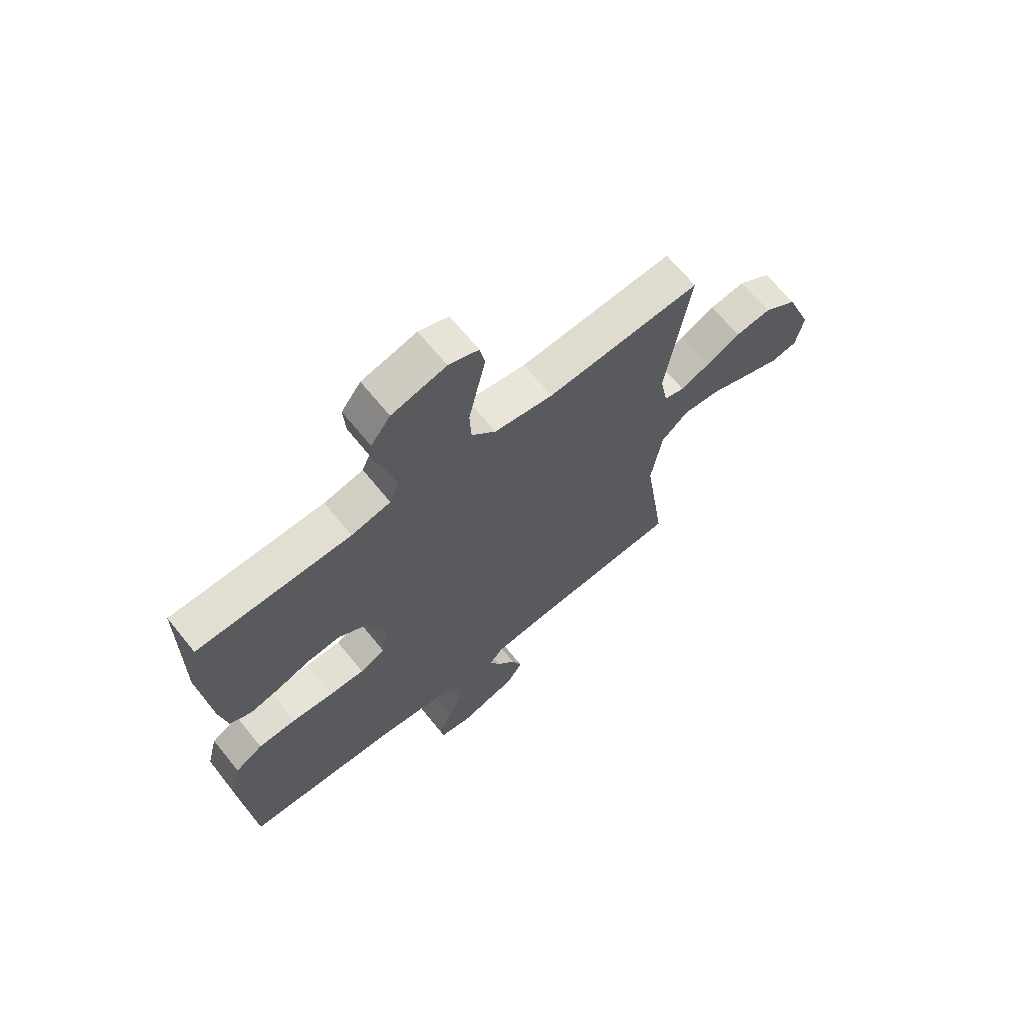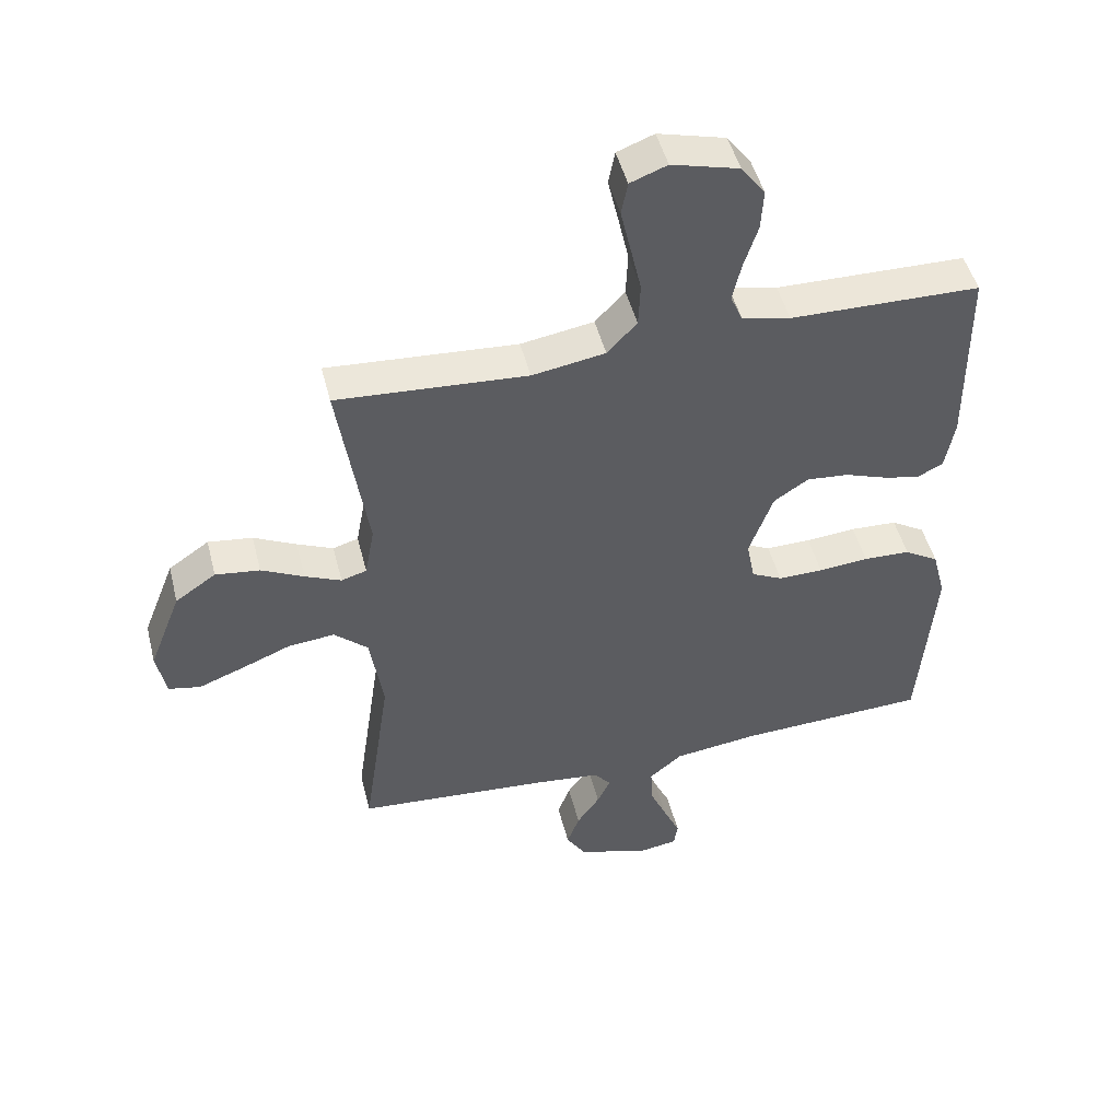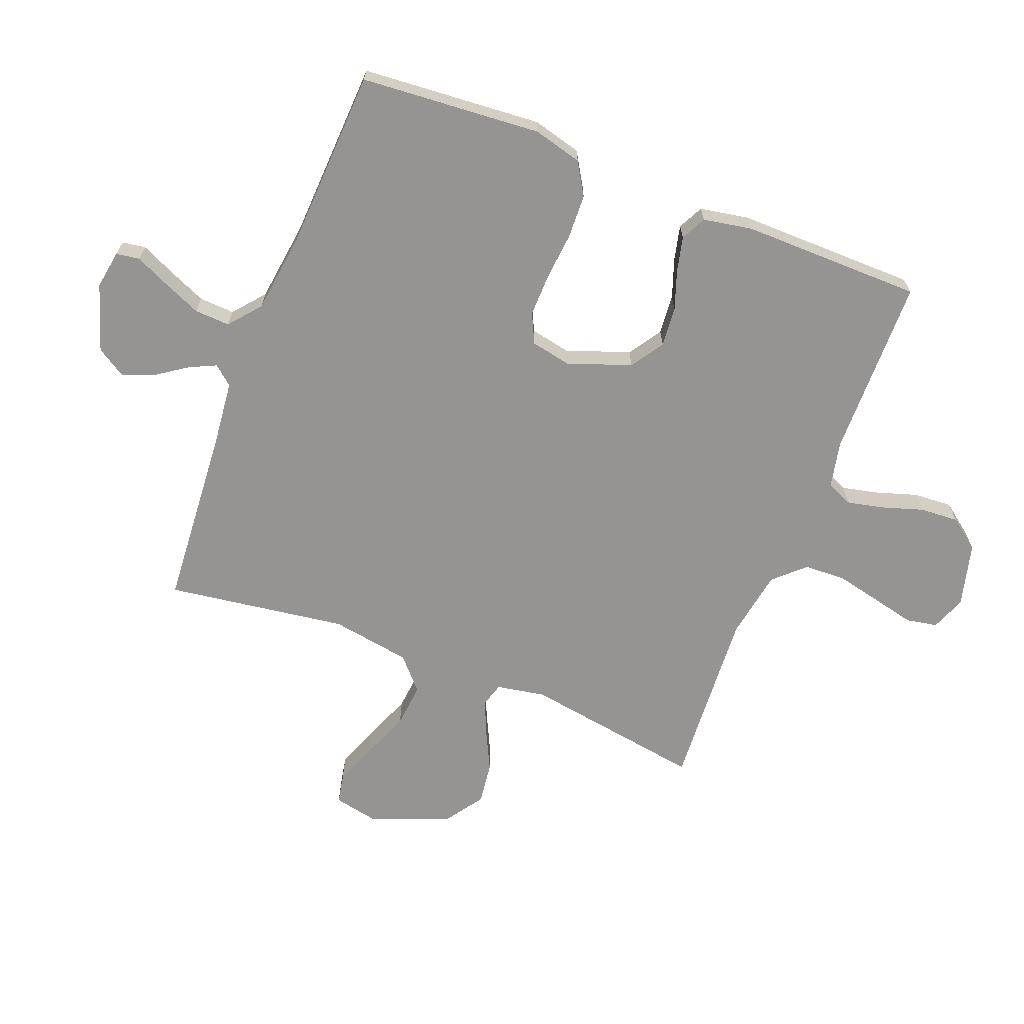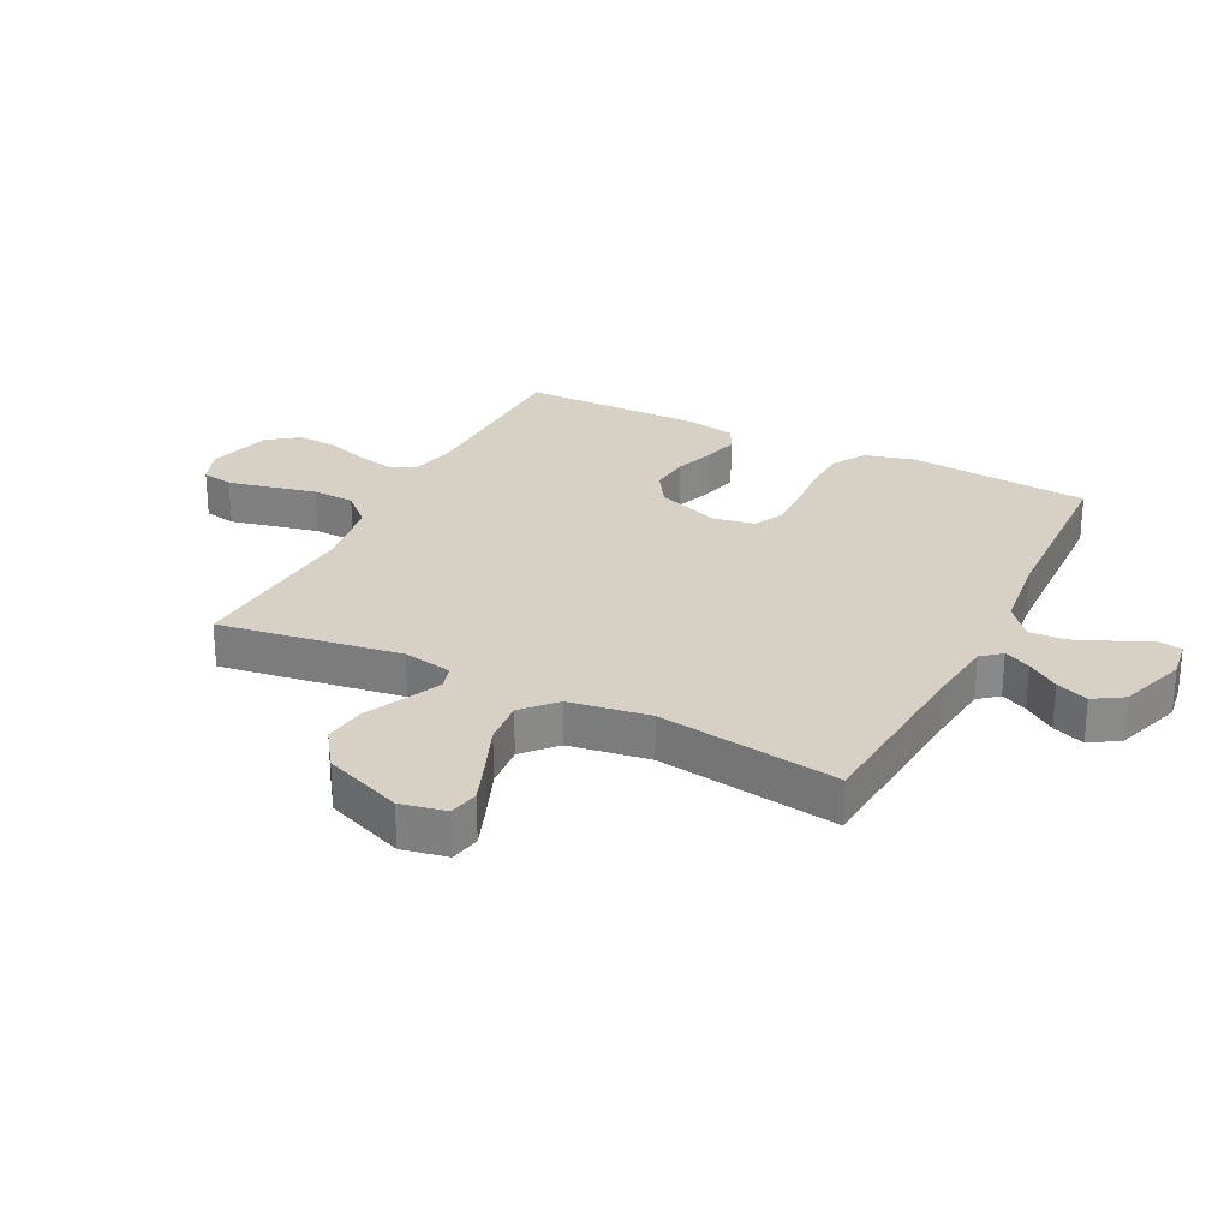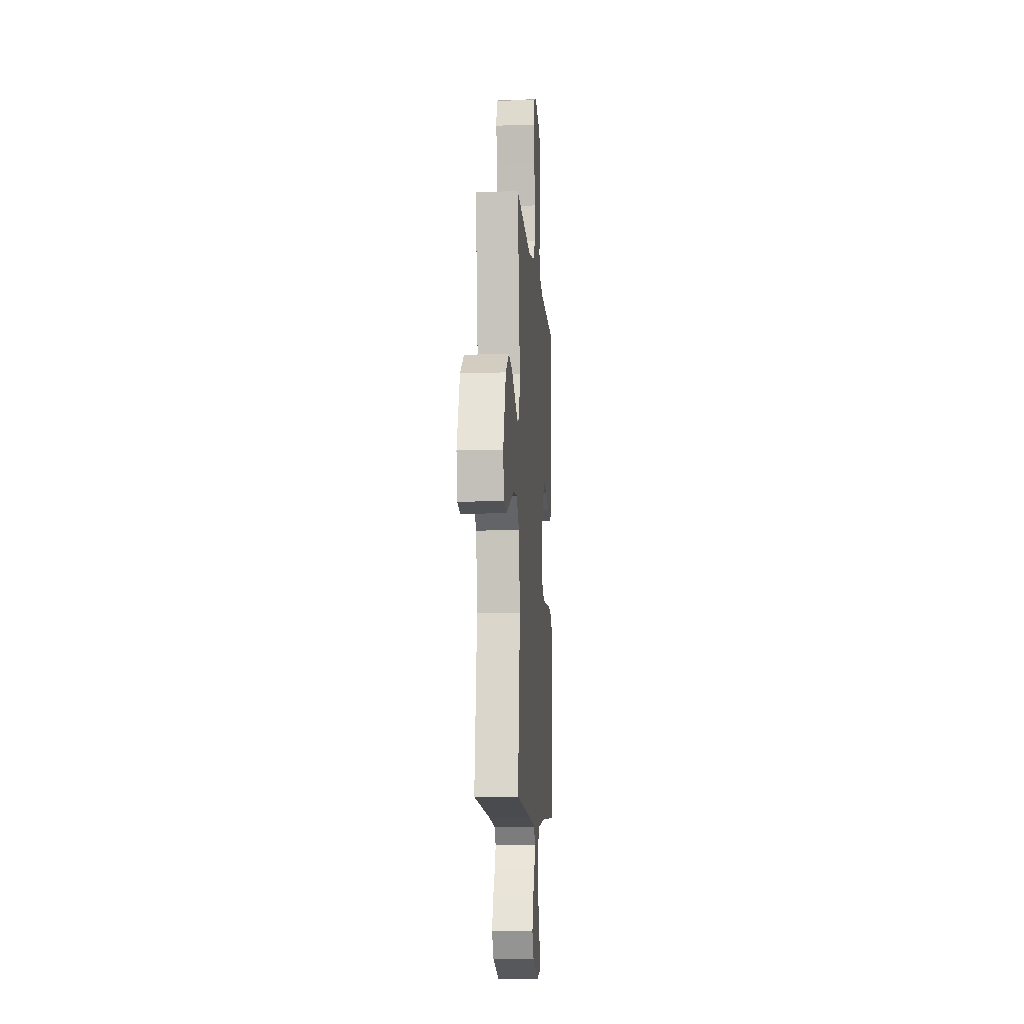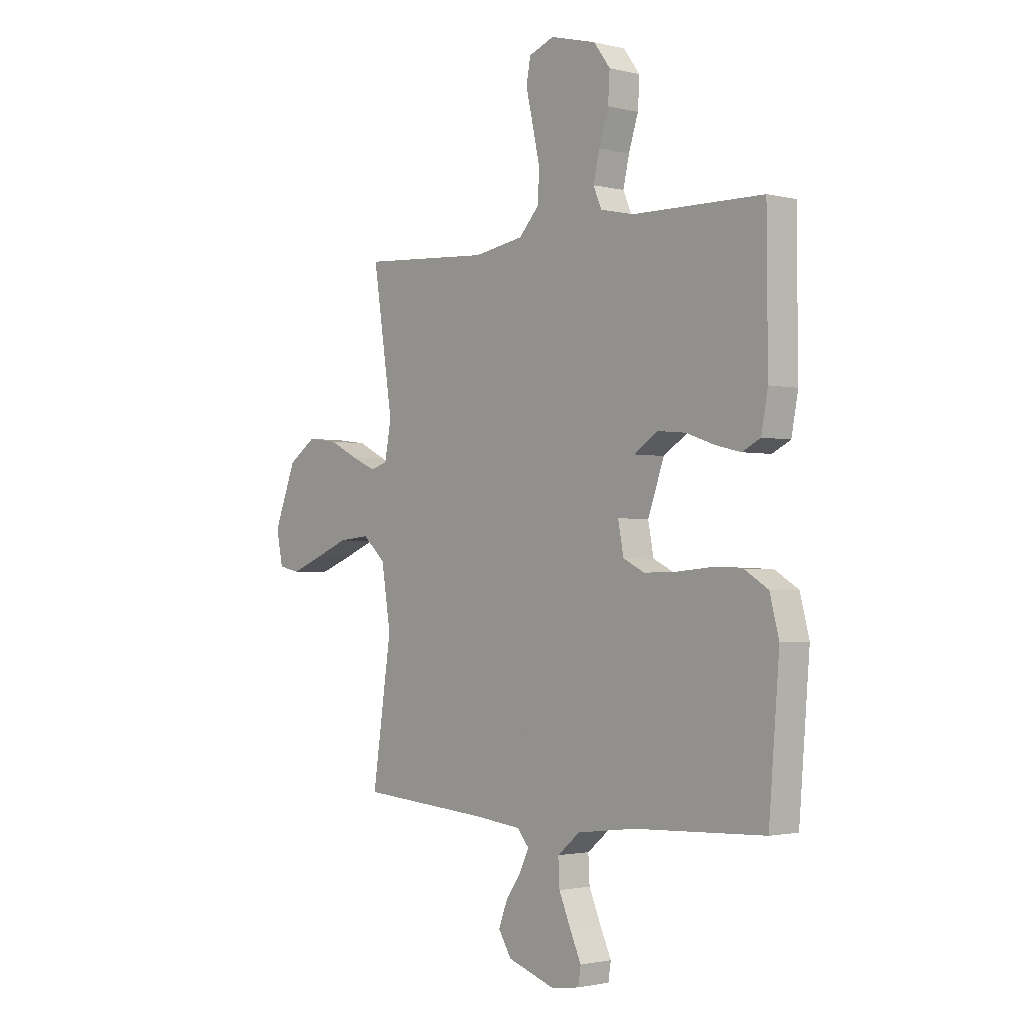
<metadata>
{"format":"obj","ext":"obj","renderer":"f3d","projection":"perspective","resolution":1024,"background":"white","views":[{"elev":67.0,"azim":-39.0,"up":"+Z"},{"elev":48.2,"azim":165.9,"up":"+Z"},{"elev":-67.2,"azim":-111.5,"up":"+Y"},{"elev":27.0,"azim":116.8,"up":"+Y"},{"elev":-9.5,"azim":94.1,"up":"+Z"},{"elev":-1.8,"azim":-131.0,"up":"+Z"}]}
</metadata>
<code>
v -0.5 0.07 -0.5
v -0.524 0.07 -0.2
v -0.503 0.07 -0.119
v -0.449 0.07 -0.086
v -0.375 0.07 -0.083
v -0.296 0.07 -0.09
v -0.225 0.07 -0.091
v -0.176 0.07 -0.067
v -0.163 0.07 0
v -0.201 0.07 0.105
v -0.256 0.07 0.141
v -0.322 0.07 0.135
v -0.387 0.07 0.112
v -0.445 0.07 0.098
v -0.487 0.07 0.119
v -0.502 0.07 0.2
v -0.5 0.07 0.5
v -0.2 0.07 0.505
v -0.123 0.07 0.522
v -0.104 0.07 0.566
v -0.118 0.07 0.627
v -0.14 0.07 0.695
v -0.144 0.07 0.759
v -0.106 0.07 0.81
v 0 0.07 0.838
v 0.058 0.07 0.816
v 0.068 0.07 0.764
v 0.052 0.07 0.694
v 0.035 0.07 0.618
v 0.038 0.07 0.549
v 0.085 0.07 0.499
v 0.2 0.07 0.48
v 0.5 0.07 0.5
v 0.454 0.07 0.2
v 0.469 0.07 0.119
v 0.509 0.07 0.107
v 0.566 0.07 0.132
v 0.633 0.07 0.165
v 0.703 0.07 0.174
v 0.767 0.07 0.13
v 0.818 0.07 0
v 0.803 0.07 -0.075
v 0.753 0.07 -0.085
v 0.682 0.07 -0.058
v 0.603 0.07 -0.026
v 0.53 0.07 -0.019
v 0.477 0.07 -0.067
v 0.456 0.07 -0.2
v 0.5 0.07 -0.5
v 0.2 0.07 -0.523
v 0.091 0.07 -0.535
v 0.064 0.07 -0.567
v 0.085 0.07 -0.611
v 0.121 0.07 -0.663
v 0.141 0.07 -0.716
v 0.111 0.07 -0.764
v 0 0.07 -0.801
v -0.064 0.07 -0.791
v -0.07 0.07 -0.752
v -0.044 0.07 -0.695
v -0.017 0.07 -0.632
v -0.014 0.07 -0.573
v -0.066 0.07 -0.53
v -0.2 0.07 -0.513
v -0.5 0 -0.5
v -0.524 0 -0.2
v -0.503 0 -0.119
v -0.449 0 -0.086
v -0.375 0 -0.083
v -0.296 0 -0.09
v -0.225 0 -0.091
v -0.176 0 -0.067
v -0.163 0 0
v -0.201 0 0.105
v -0.256 0 0.141
v -0.322 0 0.135
v -0.387 0 0.112
v -0.445 0 0.098
v -0.487 0 0.119
v -0.502 0 0.2
v -0.5 0 0.5
v -0.2 0 0.505
v -0.123 0 0.522
v -0.104 0 0.566
v -0.118 0 0.627
v -0.14 0 0.695
v -0.144 0 0.759
v -0.106 0 0.81
v 0 0 0.838
v 0.058 0 0.816
v 0.068 0 0.764
v 0.052 0 0.694
v 0.035 0 0.618
v 0.038 0 0.549
v 0.085 0 0.499
v 0.2 0 0.48
v 0.5 0 0.5
v 0.454 0 0.2
v 0.469 0 0.119
v 0.509 0 0.107
v 0.566 0 0.132
v 0.633 0 0.165
v 0.703 0 0.174
v 0.767 0 0.13
v 0.818 0 0
v 0.803 0 -0.075
v 0.753 0 -0.085
v 0.682 0 -0.058
v 0.603 0 -0.026
v 0.53 0 -0.019
v 0.477 0 -0.067
v 0.456 0 -0.2
v 0.5 0 -0.5
v 0.2 0 -0.523
v 0.091 0 -0.535
v 0.064 0 -0.567
v 0.085 0 -0.611
v 0.121 0 -0.663
v 0.141 0 -0.716
v 0.111 0 -0.764
v 0 0 -0.801
v -0.064 0 -0.791
v -0.07 0 -0.752
v -0.044 0 -0.695
v -0.017 0 -0.632
v -0.014 0 -0.573
v -0.066 0 -0.53
v -0.2 0 -0.513
f 58 59 60
f 57 58 60
f 56 57 60
f 55 56 60
f 54 55 60
f 53 54 60
f 52 53 60 61
f 51 52 61 62
f 48 49 50
f 47 48 50 51
f 43 44 45
f 42 43 45
f 41 42 45
f 40 41 45
f 39 40 45
f 38 39 45
f 37 38 45
f 36 37 45 46
f 35 36 46 47
f 32 33 34
f 51 62 63
f 47 51 63
f 35 47 63
f 34 35 63
f 32 34 63
f 31 32 63
f 26 27 28
f 25 26 28
f 24 25 28
f 23 24 28
f 22 23 28
f 21 22 28
f 20 21 28 29
f 16 17 18
f 15 16 18
f 14 15 18
f 13 14 18
f 12 13 18
f 11 12 18 19
f 20 29 30
f 19 20 30
f 11 19 30
f 10 11 30
f 4 5 6
f 3 4 6
f 2 3 6
f 1 2 6
f 64 1 6
f 64 6 7
f 63 64 7 8
f 31 63 8 9
f 9 10 30 31
f 124 123 122
f 124 122 121
f 124 121 120
f 124 120 119
f 124 119 118
f 124 118 117
f 125 124 117 116
f 126 125 116 115
f 114 113 112
f 115 114 112 111
f 109 108 107
f 109 107 106
f 109 106 105
f 109 105 104
f 109 104 103
f 109 103 102
f 109 102 101
f 110 109 101 100
f 111 110 100 99
f 98 97 96
f 127 126 115
f 127 115 111
f 127 111 99
f 127 99 98
f 127 98 96
f 127 96 95
f 92 91 90
f 92 90 89
f 92 89 88
f 92 88 87
f 92 87 86
f 92 86 85
f 93 92 85 84
f 82 81 80
f 82 80 79
f 82 79 78
f 82 78 77
f 82 77 76
f 83 82 76 75
f 94 93 84
f 94 84 83
f 94 83 75
f 94 75 74
f 70 69 68
f 70 68 67
f 70 67 66
f 70 66 65
f 70 65 128
f 71 70 128
f 72 71 128 127
f 73 72 127 95
f 95 94 74 73
f 1 65 66 2
f 2 66 67 3
f 3 67 68 4
f 4 68 69 5
f 5 69 70 6
f 6 70 71 7
f 7 71 72 8
f 8 72 73 9
f 9 73 74 10
f 10 74 75 11
f 11 75 76 12
f 12 76 77 13
f 13 77 78 14
f 14 78 79 15
f 15 79 80 16
f 16 80 81 17
f 17 81 82 18
f 18 82 83 19
f 19 83 84 20
f 20 84 85 21
f 21 85 86 22
f 22 86 87 23
f 23 87 88 24
f 24 88 89 25
f 25 89 90 26
f 26 90 91 27
f 27 91 92 28
f 28 92 93 29
f 29 93 94 30
f 30 94 95 31
f 31 95 96 32
f 32 96 97 33
f 33 97 98 34
f 34 98 99 35
f 35 99 100 36
f 36 100 101 37
f 37 101 102 38
f 38 102 103 39
f 39 103 104 40
f 40 104 105 41
f 41 105 106 42
f 42 106 107 43
f 43 107 108 44
f 44 108 109 45
f 45 109 110 46
f 46 110 111 47
f 47 111 112 48
f 48 112 113 49
f 49 113 114 50
f 50 114 115 51
f 51 115 116 52
f 52 116 117 53
f 53 117 118 54
f 54 118 119 55
f 55 119 120 56
f 56 120 121 57
f 57 121 122 58
f 58 122 123 59
f 59 123 124 60
f 60 124 125 61
f 61 125 126 62
f 62 126 127 63
f 63 127 128 64
f 64 128 65 1

</code>
